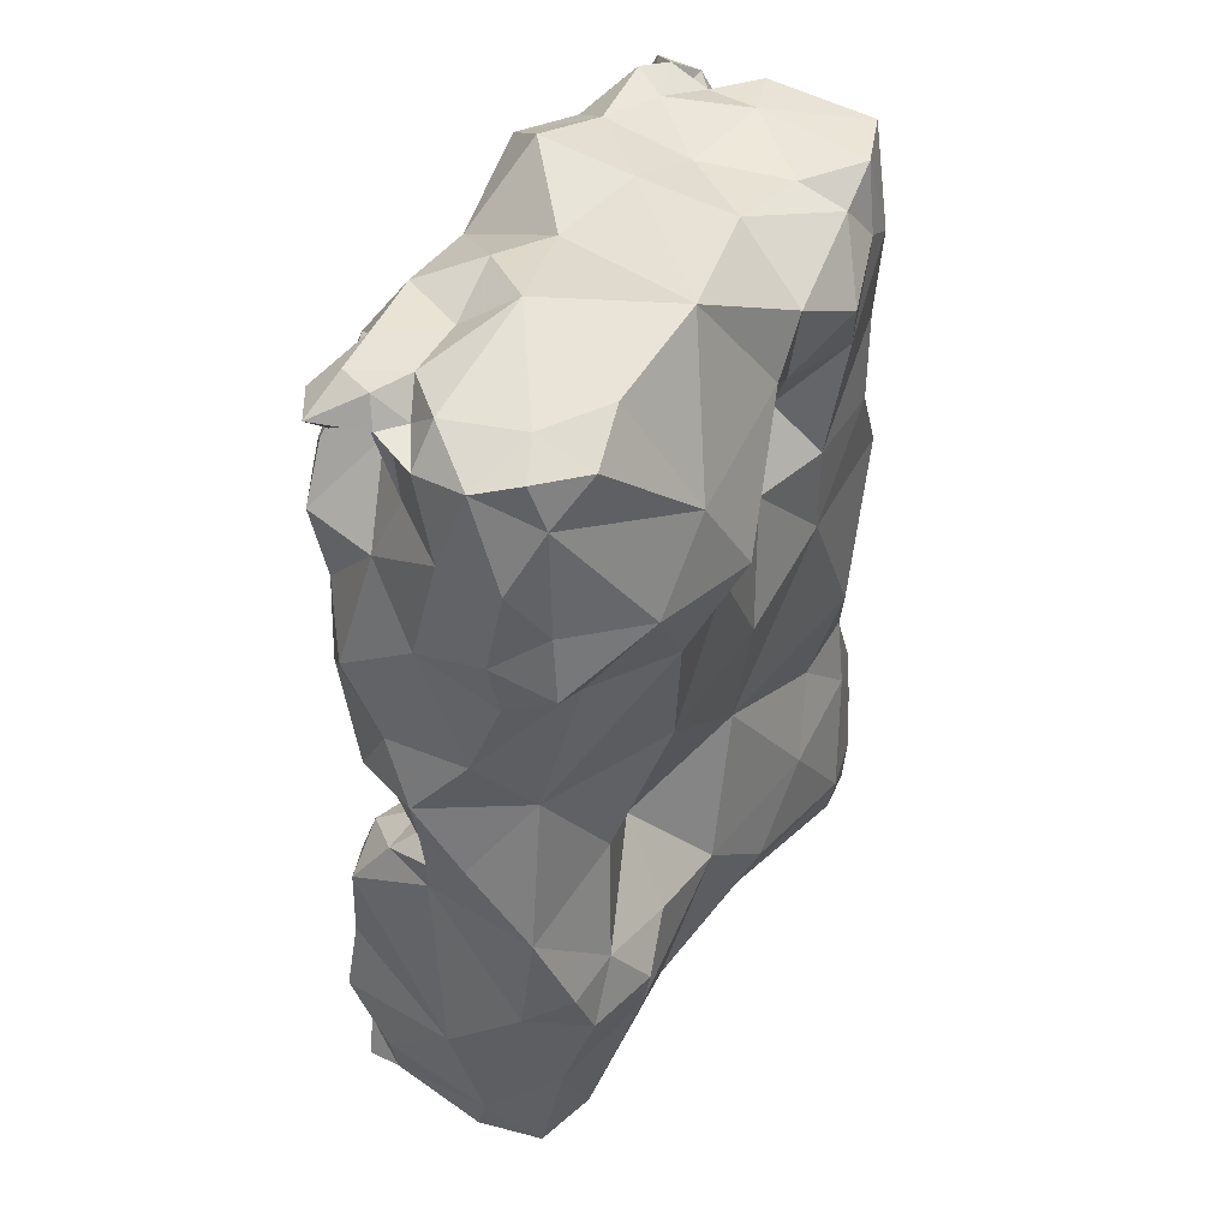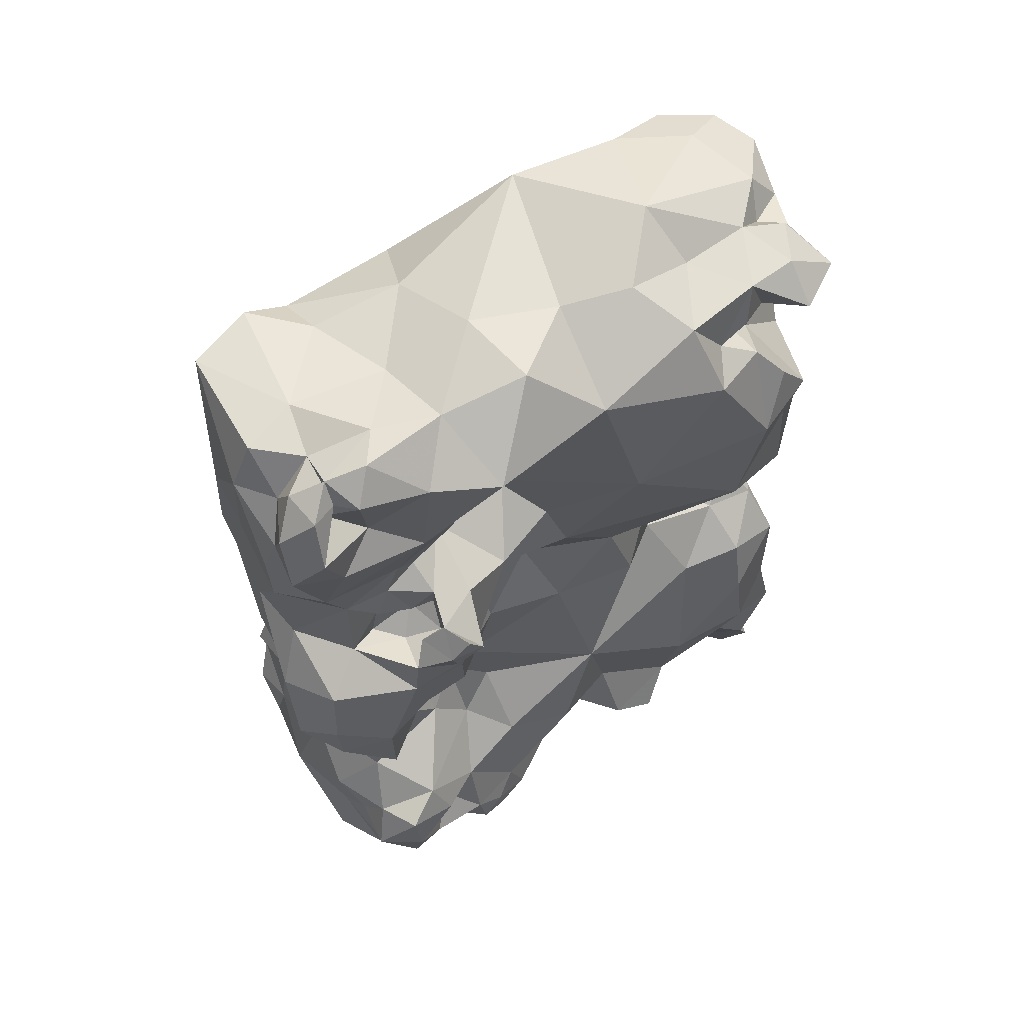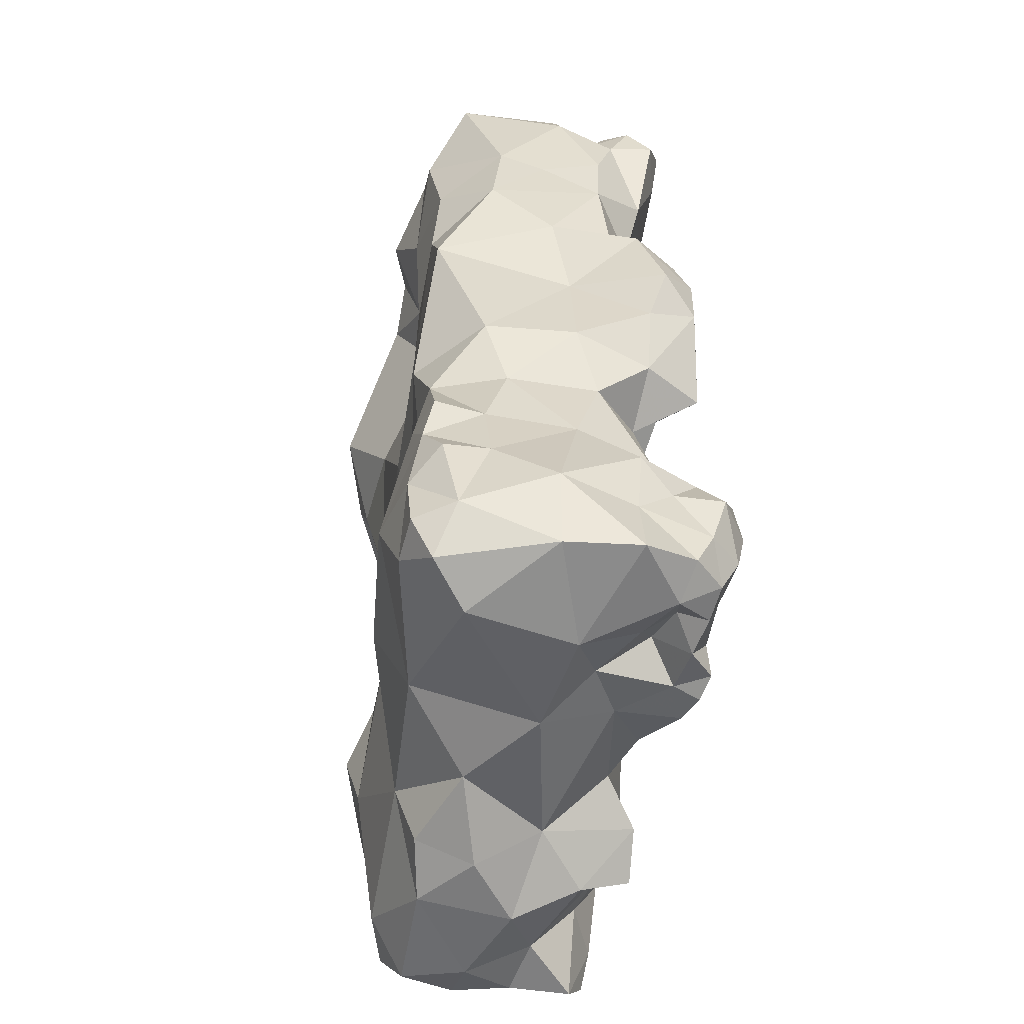
<metadata>
{"format":"obj","ext":"obj","renderer":"f3d","projection":"perspective","resolution":1024,"background":"white","views":[{"elev":45.4,"azim":-58.1,"up":"+Z"},{"elev":62.8,"azim":151.6,"up":"+Z"},{"elev":-55.1,"azim":83.0,"up":"+Z"}]}
</metadata>
<code>
v 0.2188 -0.607 0.4158
v 0.09041 -0.5974 0.3411
v 0.3133 -0.5251 0.3297
v -0.287 -0.5512 0.2433
v 0.3113 -0.4683 0.1711
v 0.2311 -0.3503 0.483
v 0.2779 -0.3328 0.4398
v -0.3002 -0.4387 0.1572
v 0.2951 -0.5666 0.4765
v 0.0004019 -0.3693 0.1731
v 0.07105 -0.6178 0.4374
v -0.2674 -0.4168 0.3322
v 0.3113 -0.4767 0.3101
v -0.0242 -0.4417 0.5049
v 0.02677 -0.6219 0.3933
v -0.01965 -0.3436 0.4644
v 0.07159 -0.3962 0.3228
v -0.2312 -0.5934 0.2424
v 0.2517 -0.6039 0.3991
v 0.1453 -0.4681 0.4862
v 0.1897 -0.6099 0.3171
v 0.3133 -0.4564 0.4295
v -0.05106 -0.6223 0.2277
v 0.1733 -0.3436 0.3726
v 0.315 -0.5344 0.2368
v -0.05334 -0.5882 0.5153
v 0.1642 -0.6019 0.1113
v -0.2552 -0.5642 0.1038
v -0.2688 -0.5893 0.4451
v -0.2749 -0.5952 0.3392
v -0.131 -0.6454 0.387
v -0.197 -0.3791 0.4979
v 0.1869 -0.3601 0.2055
v -0.1401 -0.423 0.06225
v 0.2985 -0.5904 0.1153
v 0.1062 -0.3109 0.4803
v 0.2212 -0.3624 0.4169
v 0.2742 -0.3614 0.308
v -0.2967 -0.5028 0.3886
v -0.2593 -0.4829 0.5022
v -0.1385 -0.4833 0.5364
v 0.1028 -0.4081 -0.09542
v 0.303 -0.4459 -0.03898
v 0.2368 -0.6042 -0.0443
v -0.1723 -0.3172 0.21
v 0.2702 -0.5895 0.2885
v 0.259 -0.5954 0.1978
v 0.04766 -0.3747 0.5358
v -0.1956 -0.6442 0.3158
v -0.1457 -0.6362 0.2343
v -0.111 -0.6111 0.08792
v -0.08787 -0.6662 0.3042
v -0.2267 -0.5912 -0.3536
v -0.2141 -0.6093 -0.1213
v -0.05906 -0.3325 0.3021
v 0.3013 -0.3201 0.0809
v 0.142 -0.3416 0.04904
v 0.03811 -0.589 -0.04249
v 0.07852 -0.5822 -0.3452
v 0.3005 -0.5303 -0.2653
v -0.1536 -0.3401 -0.2208
v 0.1346 -0.6165 -0.1843
v 0.06204 -0.4611 0.5179
v 0.09237 -0.5443 0.49
v 0.1809 -0.55 0.4742
v 0.2402 -0.4766 0.4872
v -0.1674 -0.5885 0.4997
v -0.2819 -0.6032 0.2776
v -0.3017 -0.5497 0.3047
v -0.2934 -0.4714 0.2723
v 0.1286 -0.3877 0.5108
v 0.142 -0.6338 0.396
v -0.1869 -0.3055 0.3468
v -0.2849 -0.4597 -0.04337
v -0.3126 -0.4906 -0.2239
v -0.259 -0.3841 -0.4034
v -0.06252 -0.4368 -0.3771
v 0.1537 -0.3619 -0.3319
v 0.2471 -0.3683 -0.1849
v 0.2425 -0.3131 -0.05117
v -0.07485 -0.5821 -0.3258
v -0.01853 -0.604 -0.1845
v -0.09333 -0.5517 -0.07716
v -0.1835 -0.5894 -0.006202
v -0.1669 -0.6167 -0.2416
v -0.2778 -0.5948 -0.2523
v -0.3023 -0.5212 -0.3257
v -0.3035 -0.4106 -0.3031
v -0.2326 -0.4937 -0.4101
v -0.281 -0.3658 -0.1747
v -0.1696 -0.3728 -0.07705
v -0.2524 -0.2848 0.05402
v -0.03136 -0.3504 -0.133
v 0.07997 -0.3425 -0.2158
v -0.1408 -0.5508 -0.4056
v 0.02521 -0.3544 -0.3316
v 0.08349 -0.458 -0.3882
v 0.2277 -0.5441 -0.4191
v -0.0003867 -0.3804 0.01273
v -0.1457 -0.4572 -0.417
v -0.152 -0.3661 -0.3384
v -0.06498 -0.372 -0.2743
v 0.1931 -0.4377 -0.4056
v 0.2865 -0.3938 -0.3144
v 0.294 -0.4664 -0.3911
v -0.2973 -0.5653 -0.1578
v -0.2935 -0.5781 -0.04225
v -0.5725 -0.986 -0.1371
v 0.3041 -0.5588 -0.3592
v 0.2115 -0.6245 -0.2915
v 0.2532 -0.6017 -0.1819
v 0.2376 -0.6053 -0.3663
v 0.2801 -0.6037 -0.3067
v 6.814e-05 -0.5211 -0.3791
v -0.2274 -0.3571 -0.2797
v -0.3045 -0.5171 0.03355
v 0.2914 -0.5938 -0.2391
v 0.2899 -0.5356 -0.1901
v -0.08563 -0.5006 -0.4082
v -0.08122 -0.5598 -0.3851
v -0.1202 -0.6089 -0.1541
v 0.006812 -0.3379 -0.2531
v -0.2951 -0.3607 -0.248
v -0.2411 -0.3415 -0.2189
v 0.1902 -0.5903 -0.1194
v 0.2628 -0.5879 -0.1107
v 0.3015 -0.5382 -0.04303
v 0.2868 -0.5141 -0.1155
v 0.1964 -0.412 -0.02099
v 0.3137 -0.4687 -0.3139
v -0.2064 -0.4303 -0.3921
v -0.266 -0.4445 -0.3951
v -0.2892 -0.5019 -0.384
v -0.2549 -0.5559 -0.4024
v -0.2885 -0.577 -0.3528
v 0.1319 -0.3587 -0.03323
v 0.08083 -0.3905 0.02319
v 0.1035 -0.4089 0.136
v 0.02745 -0.4129 0.09042
v -0.06267 -0.3779 0.09973
v -0.08735 -0.3706 0.01602
v -0.1407 -0.4204 -0.01849
v -0.2124 -0.4742 0.02077
v -0.2373 -0.3865 0.07128
v -0.2214 -0.4122 -0.02973
v -0.2887 -0.3753 -0.08241
v -0.228 -0.3408 -0.1207
v -0.2522 -0.3522 0.163
v -0.2472 -0.354 0.2604
v 0.1951 -0.3464 -0.0203
v 0.2453 -0.3093 0.02706
v 0.2097 -0.3118 0.1207
v 0.3085 -0.3691 0.006484
v 0.2206 -0.378 -0.08513
v 0.1719 -0.434 -0.08752
v 0.1576 -0.3906 -0.1691
v 0.2785 -0.3692 -0.05318
v 0.2795 -0.423 -0.11
v 0.2866 -0.4471 -0.195
v 0.2919 -0.3887 -0.2405
v 0.2336 -0.2843 -0.276
v 0.08234 -0.4024 -0.1686
v -0.2909 -0.3909 0.2131
v -0.232 -0.3626 -0.06375
v 0.1275 -0.3251 0.1503
v 0.07679 -0.3653 0.1982
v 0.1306 -0.412 0.2551
v 0.1944 -0.3701 0.2874
v 0.2503 -0.3757 0.2397
v 0.2526 -0.3668 0.1601
v 0.3096 -0.4144 0.2669
v 0.3124 -0.4122 0.3364
v -0.2535 -0.3416 0.3357
v -0.2078 -0.3921 0.4034
v -0.1395 -0.3238 0.4349
v -0.2558 -0.416 0.4609
v -0.2557 -0.4428 0.3962
v 0.07552 -0.585 0.2093
v 0.03598 -0.6076 0.08681
v 0.1328 -0.5538 0.2731
v 0.1648 -0.6009 0.2022
v 0.06161 -0.5699 0.2796
v -0.2207 -0.3364 0.3855
v -0.1902 -0.347 0.4312
v 0.03736 -0.4451 0.243
v 0.02129 -0.3767 0.2398
v -0.2675 -0.3608 -0.3375
v -0.2881 -0.4062 -0.3617
v -0.1173 -0.3924 -0.3975
v -0.07534 -0.3434 -0.349
v -0.2106 -0.3838 -0.3325
v -0.0308 -0.375 -0.3237
v -0.2469 -0.3506 0.4651
v -0.2153 -0.3834 0.45
v 0.1183 -0.3873 -0.213
v 0.1436 -0.3298 -0.2606
v 0.09143 -0.3244 -0.314
v 0.2021 -0.3156 -0.2149
v 0.2618 -0.3309 -0.2363
v 0.233 -0.5918 0.4795
v 0.1899 -0.595 0.4546
v 0.2345 -0.3521 -0.3851
v 0.2697 -0.3232 -0.3272
v 0.2001 -0.3072 -0.3353
v 0.2776 -0.3093 -0.2792
v 0.2754 -0.3579 -0.2748
v 0.182 -0.3366 -0.2957
v 0.1437 -0.3074 -0.3241
v 0.1851 -0.3028 -0.2596
v 0.2969 -0.3922 -0.3879
v 0.1168 -0.3363 -0.3568
v 0.1666 -0.3279 -0.369
v 0.188 -0.3787 -0.3718
v -0.1569 -0.4592 0.0208
v -0.1888 -0.451 -0.01909
v -0.1805 -0.6319 -0.1764
v -0.2508 -0.6148 -0.1839
v -0.2694 -0.6064 -0.1315
v 0.05747 -0.6186 -0.2517
v -0.283 -0.3678 -0.3746
v 0.2247 -0.3784 -0.03816
v 0.2161 -0.4161 -0.06139
v 0.1859 -0.4437 -0.04807
v 0.3102 -0.5757 -0.2803
v 0.1985 -0.3572 0.1511
v 0.2172 -0.3836 0.1821
v 0.0883 -0.5374 0.2398
v 0.09203 -0.535 0.2864
v 0.1023 -0.5769 0.2946
v 0.1804 -0.3806 0.1745
v 0.1651 -0.3395 0.1734
v 0.1291 -0.3407 0.2272
v 0.2058 -0.3122 0.1697
v 0.1405 -0.291 0.197
v 0.1667 -0.2987 0.1656
v 0.1706 -0.3184 0.2214
v 0.1756 -0.2919 0.1989
v 0.1566 -0.289 0.2256
v 0.1605 -0.3642 0.1908
v 0.164 -0.3531 0.2346
v 0.2232 -0.3842 0.1456
v -0.2346 -0.5542 0.5026
v -0.2967 -0.5359 0.4787
v 0.1156 -0.5238 0.2604
v 0.2982 -0.3203 0.02701
v 0.3307 -0.3539 0.05228
v 0.2947 -0.4492 0.07071
v 0.3283 -0.3803 0.1304
v 0.3011 -0.4043 0.1863
v 0.2939 -0.3346 0.1361
v 0.1238 -0.4197 -0.1419
v -0.2549 -0.4444 0.0008004
v -0.2567 -0.4528 0.06944
v -0.2932 -0.4069 0.09979
v -0.2014 -0.4328 0.06186
v -0.3142 -0.471 0.0997
v -0.2945 -0.5211 0.1626
v -0.2734 -0.4097 -0.03359
v -0.302 -0.4679 0.04949
v -0.2616 -0.4767 0.03149
v -0.2944 -0.4675 0.0007861
v -0.2842 -0.4397 -0.01587
v 0.2716 -0.577 -0.4027
v 0.2827 -0.5988 -0.3642
v -0.2446 -0.3864 0.4972
v -0.2219 -0.4391 0.5013
v -0.1556 -0.4315 0.4979
v -0.1249 -0.3646 0.4944
v -0.08956 -0.4202 0.5187
v -0.2884 -0.3789 0.4727
v -0.2607 -0.3809 0.446
v -0.2602 -0.4242 0.501
v -0.249 -0.4526 0.4753
v 0.2382 -0.2917 -0.2306
v -0.122 -0.3421 -0.377
v 0.2991 -0.5846 -0.1907
v -0.1822 -0.3844 0.4308
v -0.1552 -0.3593 0.4517
v -0.1876 -0.3664 0.4585
v -0.2732 -0.574 0.488
v -0.2263 -0.6065 0.48
v 0.239 -0.3125 -0.3607
v 0.2703 -0.3405 -0.3658
v 0.2388 -0.2939 -0.322
v 0.1373 -0.3043 -0.3617
v 0.1145 -0.3091 -0.3388
v 0.07678 -0.322 -0.3539
v 0.07671 -0.3859 -0.3527
v 0.1337 -0.4128 -0.3659
v 0.1111 -0.3111 -0.3659
v 0.2565 -0.3771 0.4492
v 0.3033 -0.3943 0.4021
v 0.3042 -0.3728 0.445
v 0.2851 -0.4179 0.4411
v 0.2922 -0.4562 0.4815
v 0.3074 -0.3469 0.4051
v 0.2589 -0.338 0.393
v 0.2487 -0.4223 0.4823
v 0.2802 -0.3969 0.476
v 0.2731 -0.3556 0.4816
v 0.2487 -0.3837 0.4976
v 0.1894 -0.4086 0.5042
v 0.2107 -0.3735 0.5107
v 0.1658 -0.3401 0.4745
v -0.2719 -0.4121 0.06133
v -0.2936 -0.4407 0.07864
v -0.2735 -0.4351 0.4762
v -0.2606 -0.4417 0.453
v -0.2868 -0.4782 0.465
v -0.3015 -0.568 0.3925
v 0.1972 -0.3462 -0.3483
v 0.2056 -0.3186 -0.3674
v 0.2471 -0.3953 0.4704
v 0.2485 -0.3691 0.4752
v 0.2058 -0.3728 0.2441
v 0.1715 -0.3821 0.2589
v 0.1332 -0.3742 0.3124
v 0.2202 -0.3674 0.2129
v 0.1919 -0.3277 0.1966
f 224 117 113
f 175 278 268
f 43 247 127
f 207 209 161
f 207 161 204
f 311 212 312
f 98 103 105
f 210 105 103
f 138 10 166
f 165 138 166
f 109 60 224
f 109 130 60
f 261 262 74
f 241 170 225
f 226 170 241
f 10 45 55
f 66 65 200
f 154 157 158
f 79 154 158
f 158 128 159
f 158 43 128
f 247 5 35
f 247 248 5
f 210 103 202
f 206 205 199
f 206 199 160
f 94 122 93
f 118 128 126
f 118 126 276
f 197 122 94
f 298 313 301
f 299 301 313
f 299 313 298
f 101 191 115
f 187 115 191
f 196 208 197
f 26 64 63
f 45 10 140
f 10 55 186
f 57 138 165
f 251 162 42
f 240 236 232
f 178 182 23
f 47 181 27
f 294 298 295
f 299 298 294
f 180 229 228
f 226 230 33
f 173 149 12
f 163 12 149
f 173 73 149
f 22 3 13
f 22 13 172
f 251 195 162
f 156 195 251
f 153 246 247
f 43 153 247
f 270 272 265
f 185 167 166
f 185 166 186
f 39 12 70
f 39 177 12
f 31 26 67
f 31 67 281
f 236 237 238
f 179 58 27
f 44 27 58
f 82 62 58
f 82 81 219
f 82 85 81
f 181 180 178
f 25 35 5
f 247 35 127
f 21 181 46
f 47 46 181
f 101 131 191
f 76 191 131
f 115 187 123
f 124 115 123
f 24 297 38
f 100 131 189
f 176 174 177
f 177 174 12
f 101 102 190
f 101 61 102
f 195 156 198
f 163 70 12
f 183 173 174
f 244 228 227
f 244 227 180
f 244 180 228
f 310 39 69
f 188 88 187
f 188 187 220
f 211 290 285
f 212 211 285
f 211 287 290
f 211 288 287
f 195 198 196
f 195 196 94
f 26 11 64
f 109 105 130
f 210 130 105
f 160 199 79
f 303 301 6
f 5 171 25
f 1 19 200
f 209 196 198
f 277 174 194
f 277 184 174
f 103 97 289
f 22 294 295
f 145 164 258
f 103 213 202
f 130 210 104
f 130 104 160
f 311 202 213
f 311 312 202
f 218 107 106
f 197 287 96
f 197 96 122
f 150 129 136
f 150 221 129
f 212 78 211
f 260 253 143
f 252 260 143
f 86 85 217
f 217 85 216
f 217 218 106
f 86 217 106
f 112 110 59
f 219 59 110
f 110 62 219
f 82 219 62
f 219 81 59
f 111 276 126
f 111 117 276
f 117 118 276
f 60 118 117
f 60 117 224
f 223 136 129
f 155 136 223
f 222 223 129
f 155 223 222
f 80 245 157
f 226 318 169
f 170 226 169
f 193 194 271
f 245 153 157
f 240 239 236
f 33 239 240
f 233 237 319
f 230 231 239
f 33 230 239
f 151 57 152
f 165 166 232
f 165 232 234
f 315 316 168
f 315 240 316
f 166 167 232
f 167 317 316
f 151 152 56
f 165 234 235
f 225 170 233
f 319 237 236
f 66 302 20
f 237 235 234
f 236 234 232
f 236 238 234
f 235 233 152
f 235 237 233
f 168 24 38
f 171 13 25
f 172 13 171
f 247 246 248
f 241 225 230
f 226 241 230
f 248 250 249
f 170 169 249
f 170 249 250
f 246 153 245
f 155 251 42
f 156 251 155
f 18 4 257
f 28 18 257
f 75 74 146
f 306 305 253
f 306 253 259
f 163 8 70
f 116 256 259
f 148 144 254
f 68 69 4
f 257 4 70
f 69 70 4
f 253 255 143
f 143 255 214
f 215 143 214
f 142 215 214
f 214 255 34
f 142 214 34
f 142 145 215
f 256 306 259
f 254 306 256
f 8 257 70
f 256 257 8
f 116 261 107
f 74 106 107
f 261 74 107
f 75 106 74
f 74 258 146
f 262 258 74
f 98 263 112
f 98 105 263
f 263 105 109
f 266 40 41
f 109 113 264
f 109 224 113
f 112 264 113
f 112 113 110
f 32 265 266
f 279 194 32
f 193 32 194
f 198 274 209
f 80 151 245
f 267 268 32
f 267 269 268
f 266 41 267
f 32 266 267
f 161 274 205
f 14 269 41
f 272 273 266
f 40 266 273
f 270 265 193
f 161 209 274
f 274 199 205
f 199 274 198
f 199 198 79
f 124 61 115
f 190 275 101
f 197 208 286
f 282 312 204
f 282 204 284
f 210 202 283
f 282 283 202
f 189 131 101
f 275 189 101
f 76 187 191
f 278 32 268
f 279 32 278
f 281 67 242
f 280 281 242
f 281 280 29
f 31 281 29
f 31 29 49
f 288 97 77
f 204 312 212
f 161 205 284
f 197 286 287
f 284 204 161
f 285 286 208
f 312 282 202
f 283 282 203
f 284 203 282
f 96 288 192
f 77 192 288
f 289 97 288
f 37 304 6
f 291 37 6
f 7 37 291
f 189 190 77
f 275 190 189
f 211 78 289
f 213 289 78
f 103 289 213
f 285 290 286
f 7 297 37
f 22 172 292
f 38 292 172
f 296 292 38
f 292 296 293
f 63 20 71
f 302 71 20
f 63 71 48
f 9 22 295
f 258 262 252
f 246 56 248
f 56 250 248
f 300 299 293
f 66 295 298
f 71 303 304
f 36 71 304
f 301 302 298
f 66 298 302
f 314 291 6
f 7 291 314
f 36 304 24
f 37 24 304
f 297 24 37
f 302 303 71
f 36 48 71
f 9 295 66
f 261 252 262
f 145 258 252
f 272 307 273
f 309 243 40
f 176 177 308
f 176 270 271
f 176 308 307
f 176 307 270
f 243 39 310
f 29 280 243
f 310 29 243
f 273 309 40
f 307 309 273
f 309 308 177
f 39 309 177
f 309 307 308
f 169 168 38
f 169 315 168
f 315 33 240
f 7 314 300
f 317 17 24
f 317 168 316
f 240 167 316
f 240 232 167
f 233 319 231
f 233 231 225
f 168 317 24
f 167 17 317
f 226 33 318
f 318 33 315
f 169 318 315
f 293 299 294
f 19 3 9
f 19 46 3
f 9 3 22
f 306 254 305
f 68 4 18
f 46 25 3
f 186 55 17
f 159 128 118
f 268 16 175
f 292 294 22
f 293 294 292
f 246 245 56
f 15 26 31
f 11 26 15
f 66 20 65
f 182 52 23
f 65 64 201
f 65 201 200
f 29 310 30
f 303 302 301
f 63 48 14
f 21 46 19
f 9 66 200
f 107 28 116
f 166 10 186
f 137 139 138
f 57 137 138
f 139 10 138
f 55 175 16
f 14 48 16
f 14 16 269
f 21 180 181
f 21 229 180
f 131 89 132
f 76 131 132
f 25 47 35
f 46 47 25
f 27 181 178
f 27 178 179
f 99 139 137
f 76 220 187
f 280 242 243
f 40 243 242
f 270 307 272
f 136 57 150
f 207 196 209
f 207 208 196
f 229 182 228
f 227 228 182
f 133 132 89
f 133 89 134
f 58 51 83
f 187 88 123
f 299 300 301
f 190 192 77
f 55 73 175
f 53 135 134
f 110 111 62
f 60 130 159
f 60 159 118
f 15 52 182
f 15 182 2
f 162 195 94
f 176 194 174
f 176 271 194
f 200 19 9
f 266 265 272
f 277 194 279
f 152 250 56
f 249 171 5
f 249 5 248
f 114 120 119
f 179 51 58
f 31 52 15
f 62 111 125
f 80 154 221
f 150 80 221
f 24 17 36
f 55 16 17
f 36 17 16
f 229 2 182
f 297 296 38
f 75 123 88
f 91 93 61
f 147 91 61
f 119 95 100
f 252 143 215
f 252 215 145
f 126 44 125
f 111 126 125
f 120 95 119
f 116 259 261
f 100 89 131
f 104 206 160
f 284 205 203
f 122 192 102
f 190 102 192
f 109 264 263
f 98 112 59
f 217 216 54
f 218 217 54
f 87 75 88
f 87 86 75
f 75 86 106
f 124 123 90
f 287 286 290
f 121 216 85
f 121 85 82
f 84 28 107
f 183 174 184
f 93 99 42
f 245 151 56
f 221 222 129
f 154 222 221
f 297 7 296
f 31 49 52
f 52 49 50
f 49 30 68
f 39 70 69
f 212 285 208
f 204 212 208
f 49 29 30
f 135 87 133
f 189 77 100
f 119 100 77
f 135 86 87
f 86 53 85
f 53 81 85
f 114 81 120
f 114 59 81
f 82 83 121
f 82 58 83
f 289 288 211
f 310 69 30
f 68 30 69
f 156 154 79
f 156 79 198
f 63 64 20
f 65 20 64
f 23 51 179
f 35 27 44
f 35 47 27
f 269 16 268
f 122 96 192
f 50 51 23
f 50 23 52
f 171 169 38
f 249 169 171
f 50 18 28
f 48 36 16
f 301 314 6
f 300 314 301
f 267 41 269
f 49 68 18
f 49 18 50
f 61 124 147
f 157 153 43
f 158 157 43
f 95 81 53
f 95 120 81
f 127 126 128
f 34 140 141
f 84 54 83
f 121 83 54
f 141 99 93
f 201 64 11
f 156 155 154
f 26 63 14
f 26 14 41
f 173 12 174
f 1 200 201
f 72 1 201
f 72 201 11
f 178 23 179
f 72 2 21
f 172 171 38
f 113 117 110
f 304 303 6
f 305 254 144
f 2 11 15
f 72 11 2
f 309 39 243
f 114 97 59
f 98 59 97
f 1 72 21
f 1 21 19
f 125 58 62
f 125 44 58
f 154 155 222
f 98 97 103
f 311 213 78
f 311 78 212
f 164 146 258
f 147 90 146
f 51 84 83
f 101 115 61
f 124 90 147
f 193 271 270
f 277 279 278
f 277 278 184
f 51 50 28
f 51 28 84
f 93 122 102
f 61 93 102
f 255 144 34
f 133 188 132
f 132 188 76
f 220 76 188
f 41 67 26
f 41 242 67
f 117 111 110
f 175 184 278
f 127 128 43
f 239 231 236
f 319 236 231
f 265 32 193
f 53 86 135
f 261 259 260
f 261 260 252
f 114 119 77
f 114 77 97
f 73 183 184
f 175 73 184
f 147 146 164
f 162 94 93
f 42 162 93
f 95 53 134
f 206 203 205
f 104 203 206
f 154 80 157
f 238 237 234
f 259 253 260
f 207 204 208
f 134 135 133
f 21 2 229
f 148 163 149
f 183 73 173
f 148 8 163
f 254 8 148
f 196 197 94
f 210 283 104
f 203 104 283
f 79 159 160
f 158 159 79
f 35 44 127
f 126 127 44
f 287 288 96
f 253 144 255
f 305 144 253
f 41 40 242
f 225 231 230
f 87 88 188
f 133 87 188
f 296 7 293
f 300 293 7
f 165 152 57
f 165 235 152
f 93 91 142
f 93 142 141
f 140 10 139
f 140 139 99
f 25 13 3
f 227 182 178
f 152 233 170
f 152 170 250
f 100 95 89
f 134 89 95
f 264 112 263
f 42 136 155
f 136 137 57
f 42 99 137
f 42 137 136
f 256 8 254
f 227 178 180
f 185 17 167
f 185 186 17
f 130 160 159
f 34 141 142
f 55 45 73
f 75 90 123
f 75 146 90
f 28 257 256
f 116 28 256
f 45 140 34
f 45 34 144
f 54 216 121
f 54 107 218
f 84 107 54
f 141 140 99
f 45 144 148
f 73 45 149
f 149 45 148
f 91 147 164
f 145 91 164
f 145 142 91
f 151 150 57
f 151 80 150

</code>
